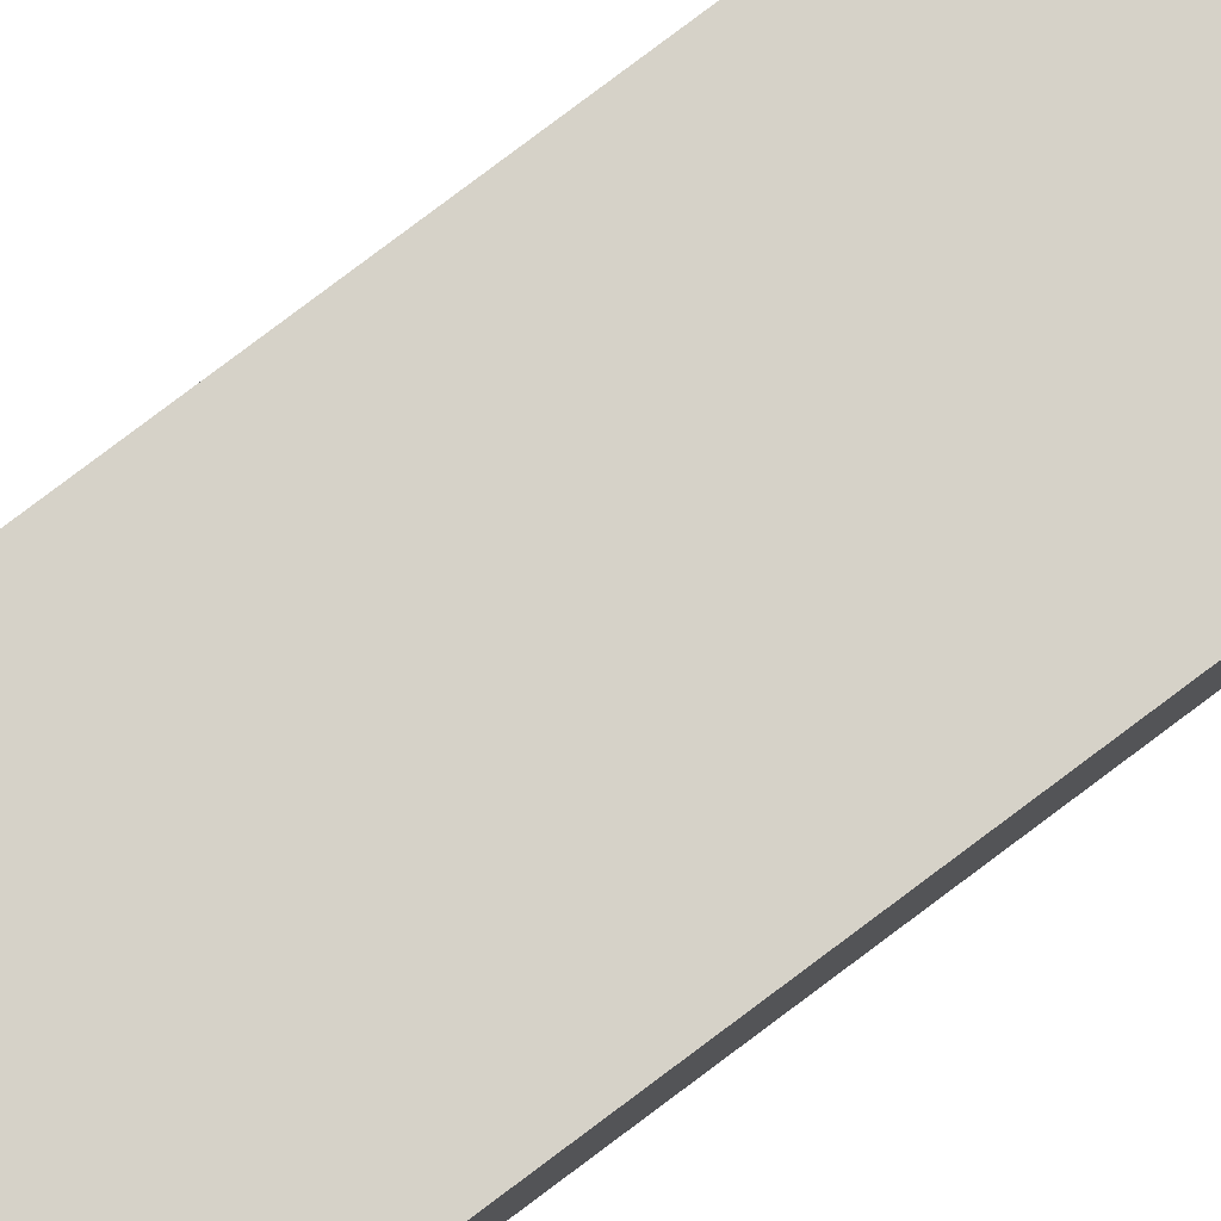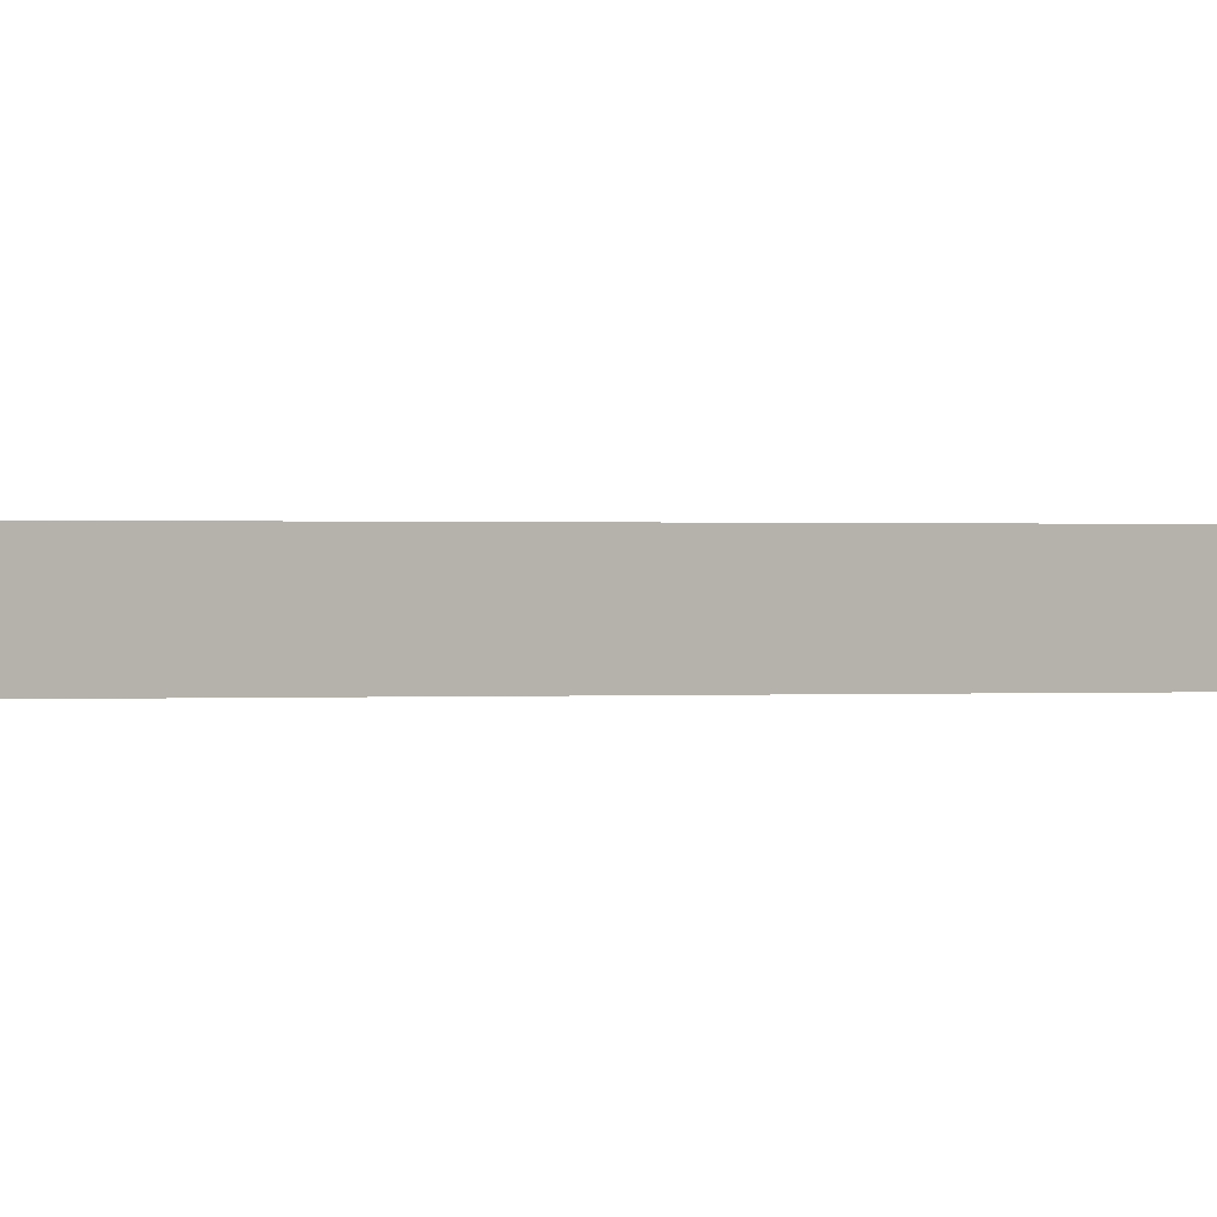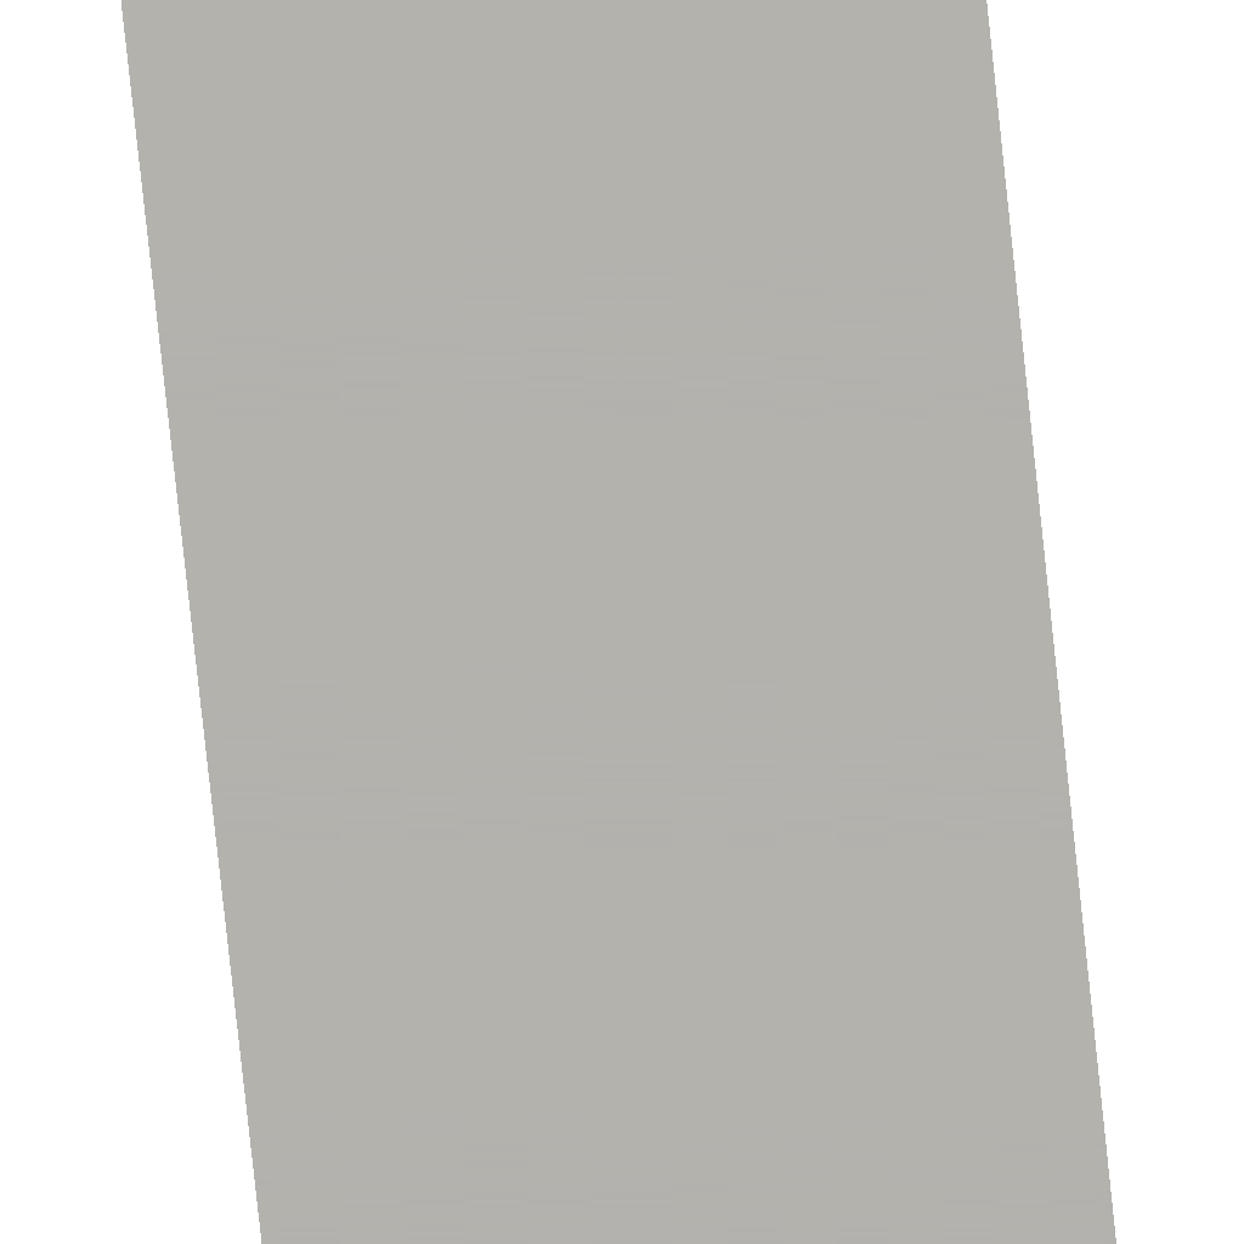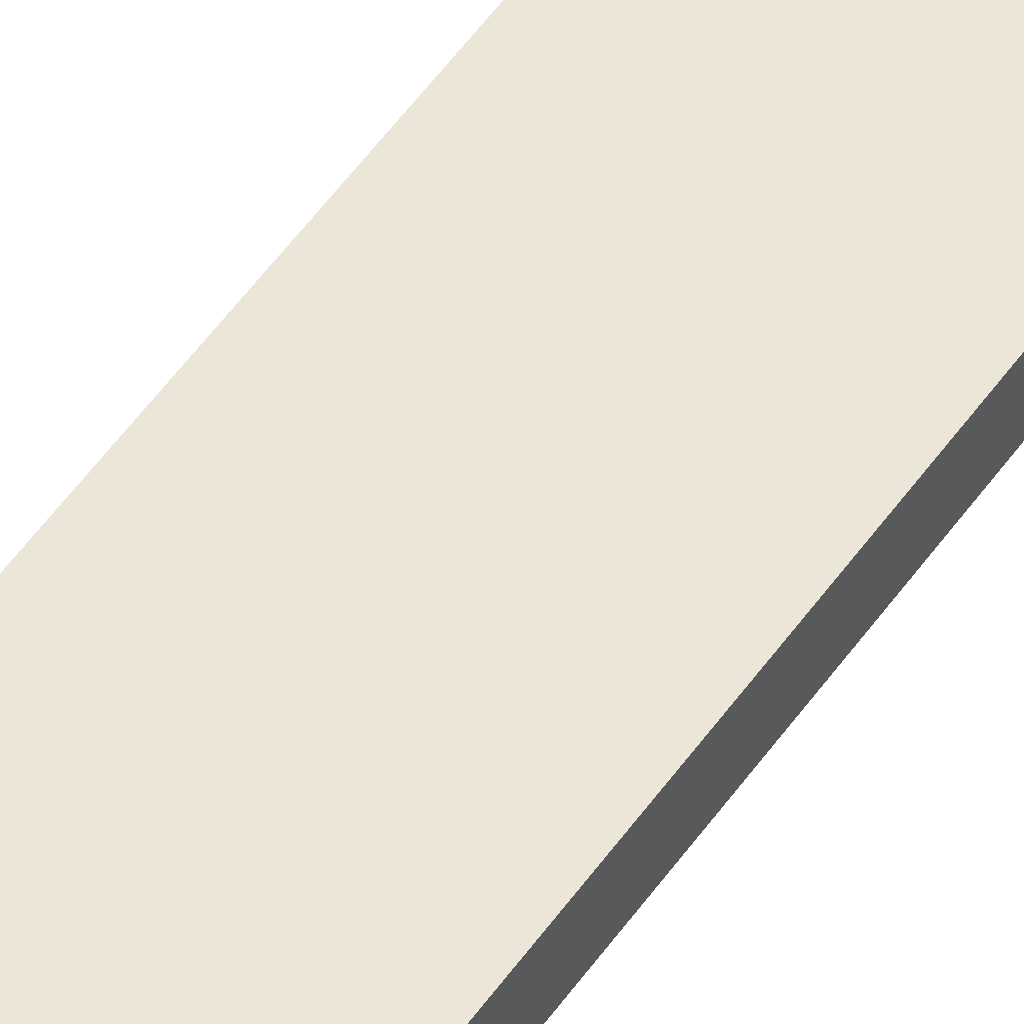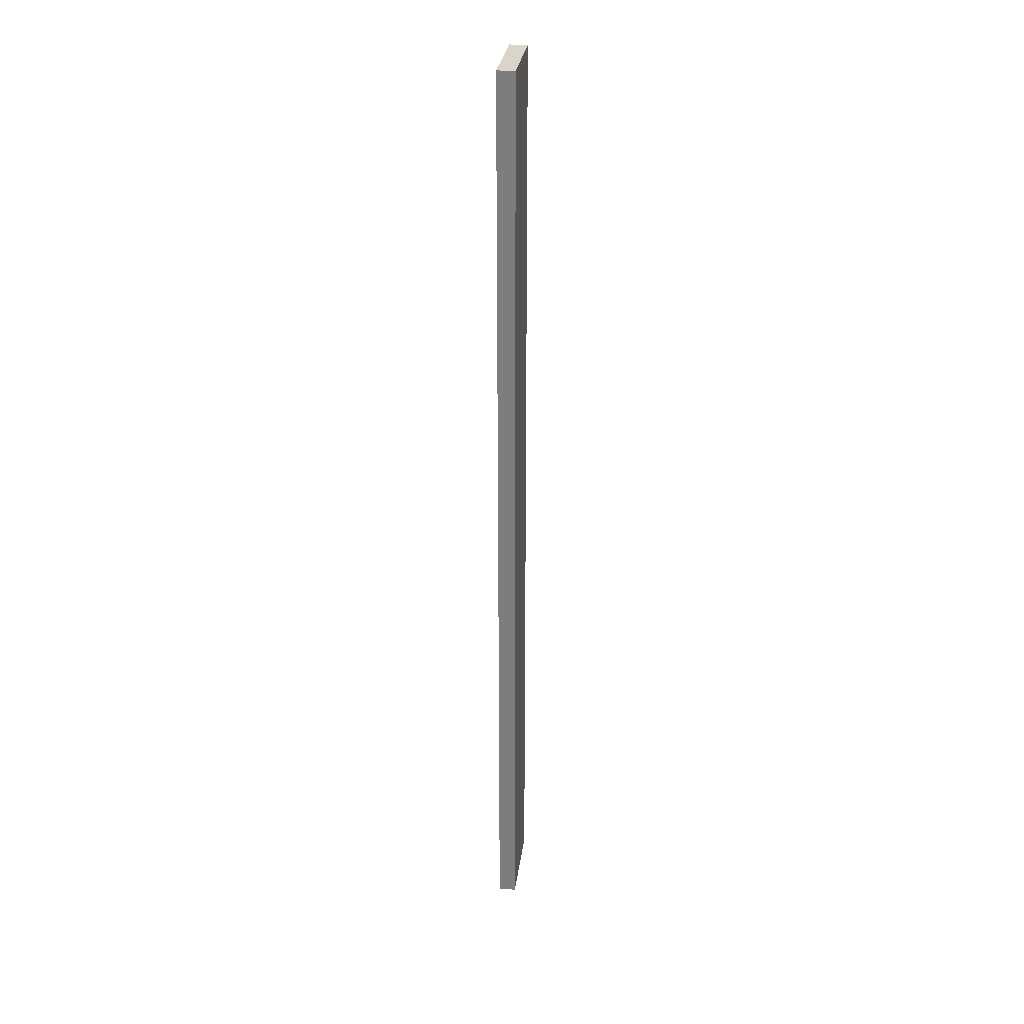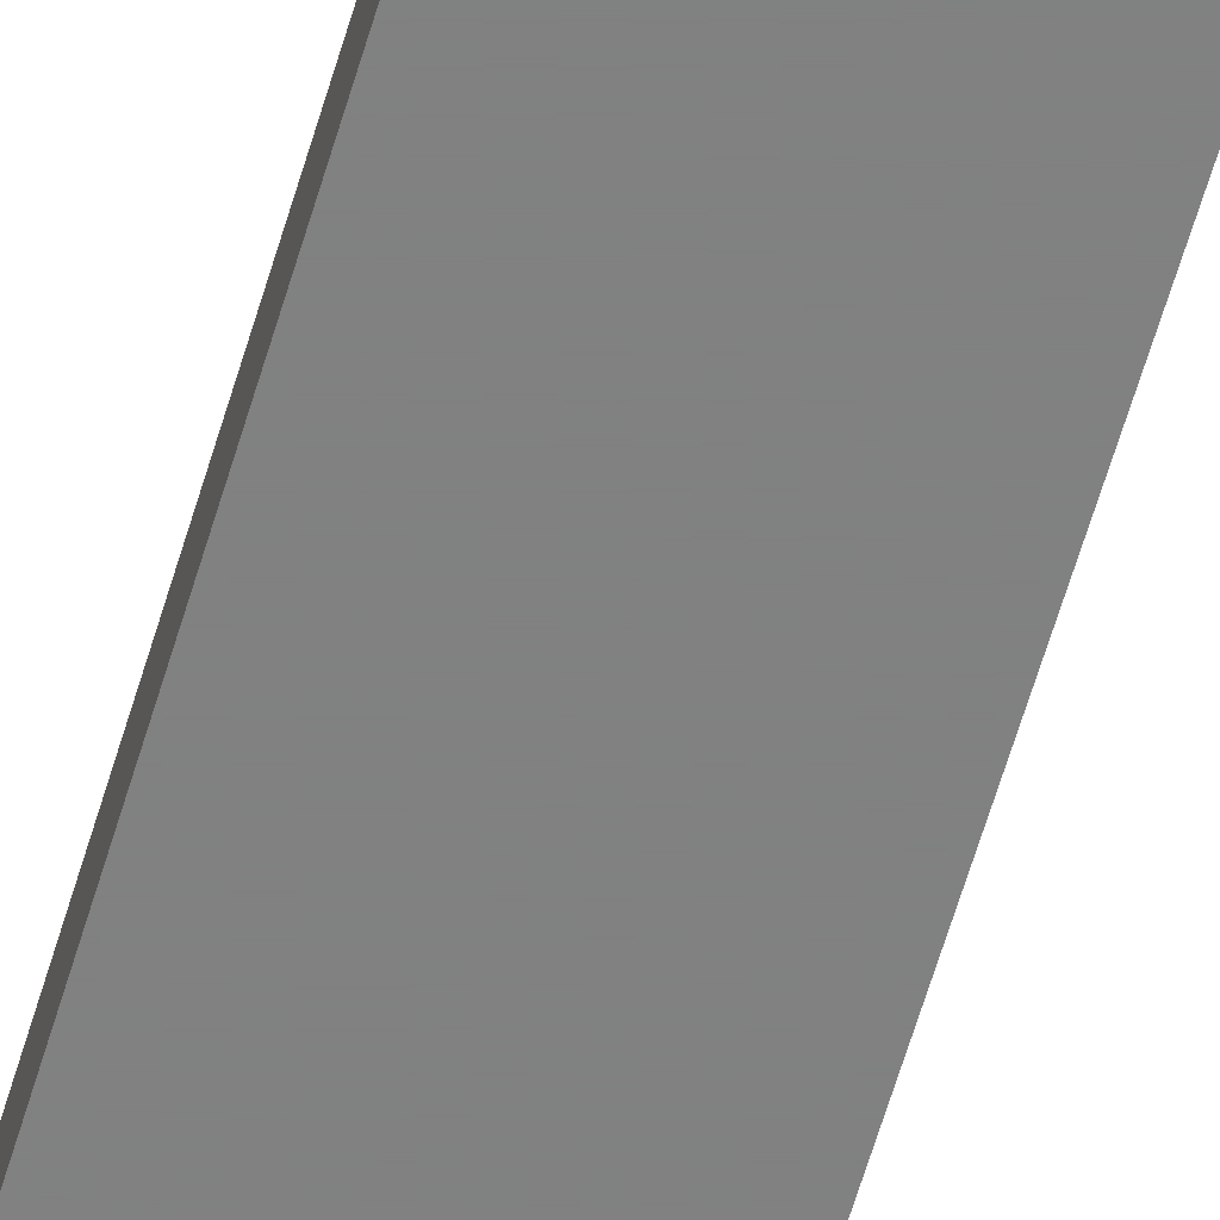
<metadata>
{"format":"obj","ext":"obj","renderer":"f3d","projection":"perspective","resolution":1024,"background":"white","views":[{"elev":78.1,"azim":52.9,"up":"+Y"},{"elev":0.1,"azim":-132.5,"up":"+Y"},{"elev":-79.4,"azim":6.1,"up":"+Y"},{"elev":48.5,"azim":32.5,"up":"+Y"},{"elev":29.6,"azim":97.4,"up":"+Z"},{"elev":-60.3,"azim":-16.1,"up":"+Y"}]}
</metadata>
<code>
o 997
v 2202 1862 7.49
v 2202 1862 7.49
v 2202 1862 7.49
v 2202 1862 6.95
v 2202 1862 6.95
v 2202 1862 6.95
v 2202 1862 7.49
v 2202 1862 7.49
v 2202 1862 7.49
v 2202 1862 6.95
v 2202 1862 7.49
v 2202 1862 6.95
v 2202 1862 6.95
v 2202 1862 6.95
v 2202 1862 6.95
v 2202 1862 6.95
v 2202 1862 7.49
v 2202 1862 6.95
v 2202 1862 7.49
v 2202 1862 6.95
v 2202 1862 6.95
v 2202 1862 7.49
v 2202 1862 6.95
v 2202 1862 6.95
v 2202 1862 7.49
v 2202 1862 7.49
v 2202 1862 6.95
v 2202 1862 7.49
v 2202 1862 7.49
f 1 2 3
f 1 4 5
f 6 2 7
f 8 9 7
f 10 7 11
f 12 13 14
f 14 15 16
f 17 15 18
f 19 20 21
f 22 23 20
f 24 25 26
f 27 28 29

</code>
